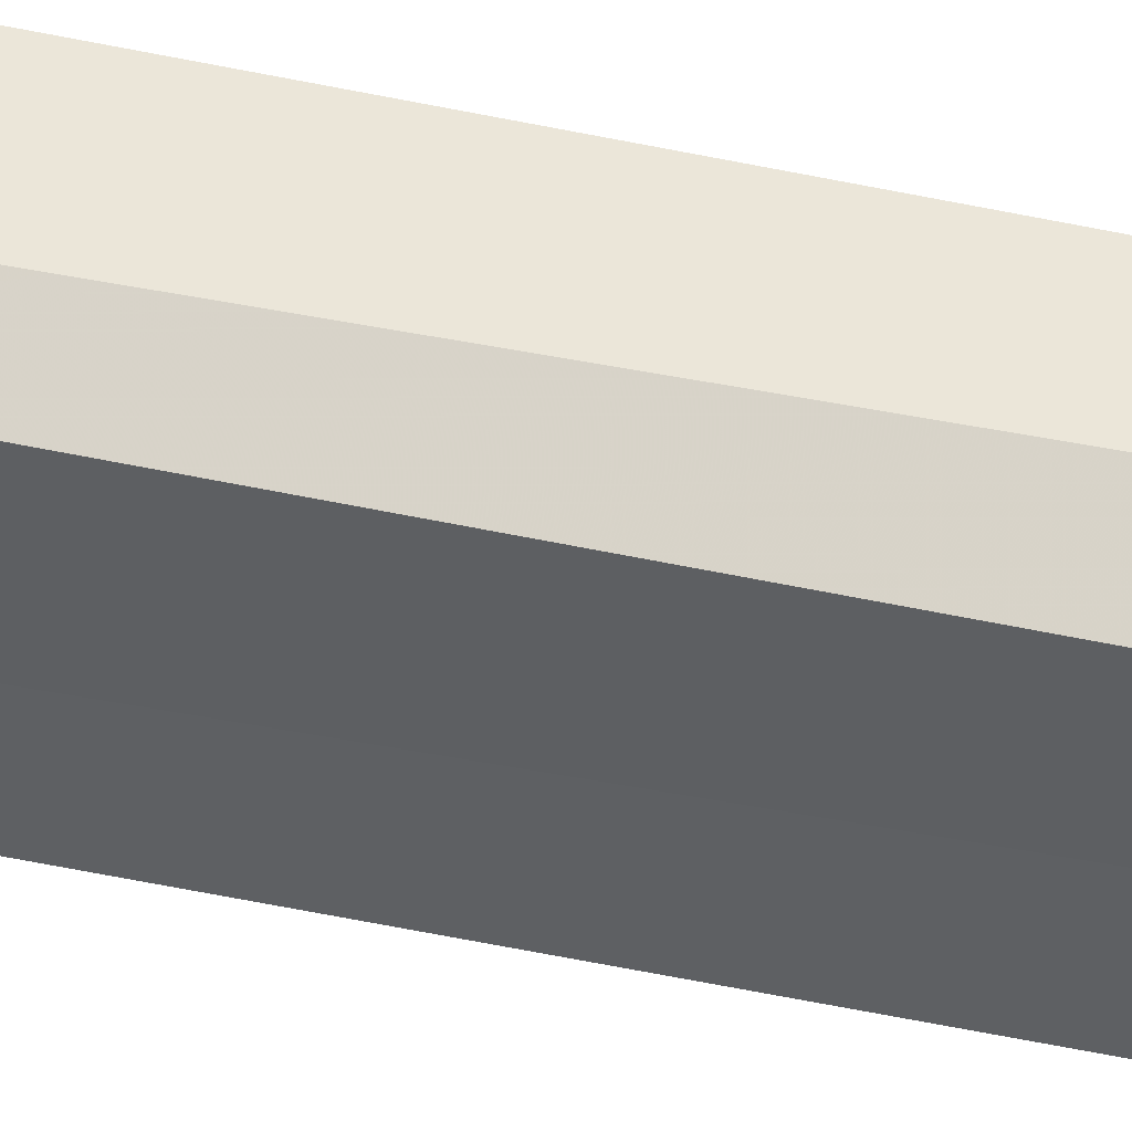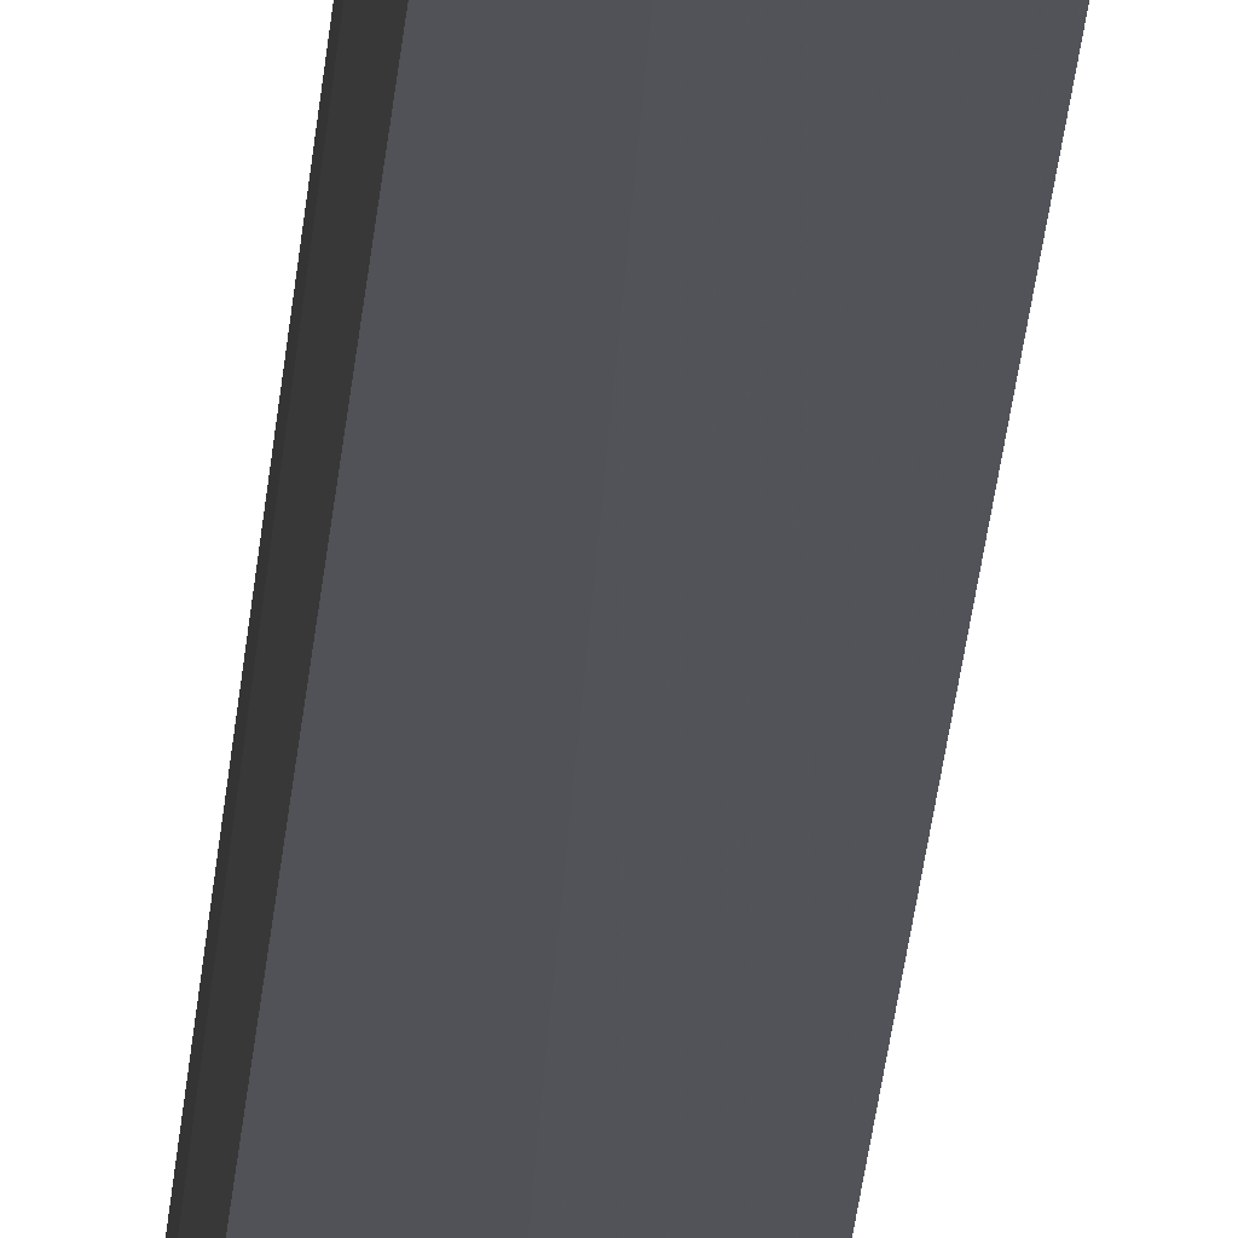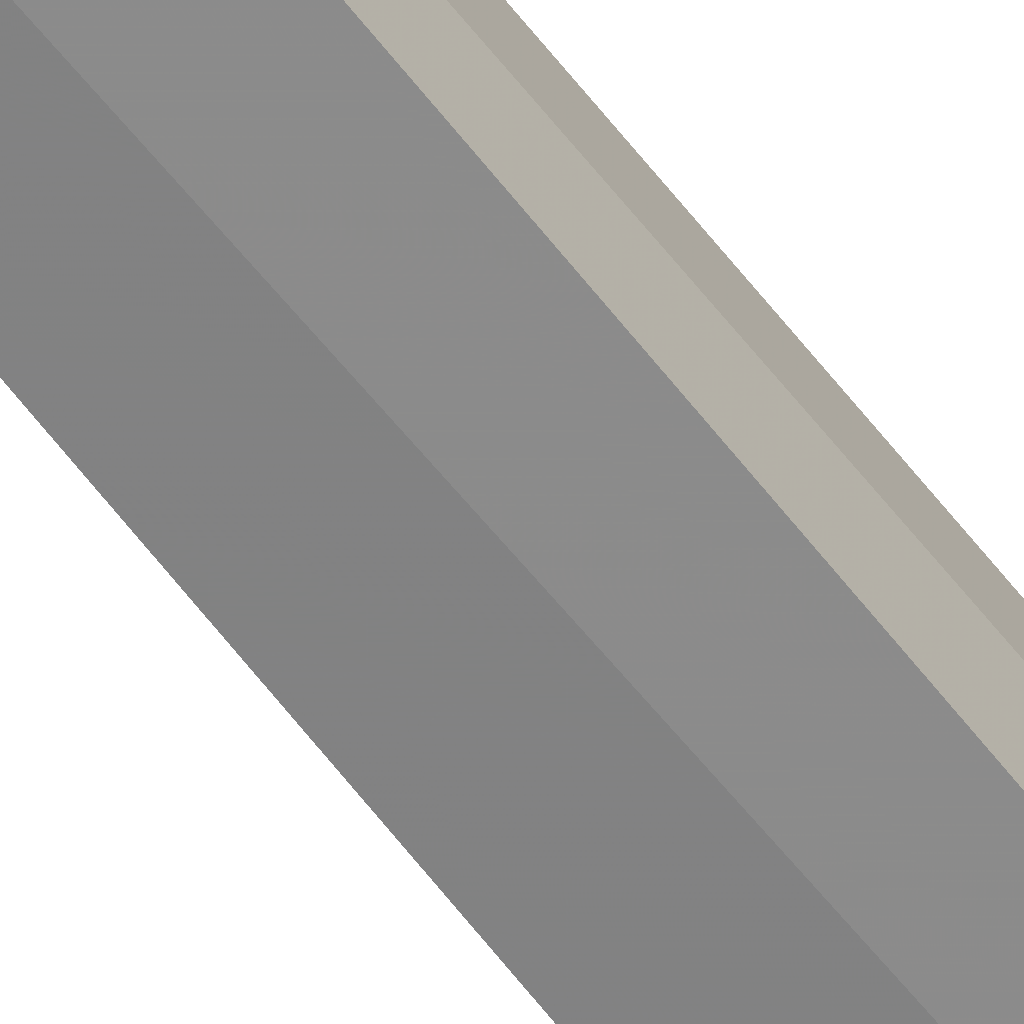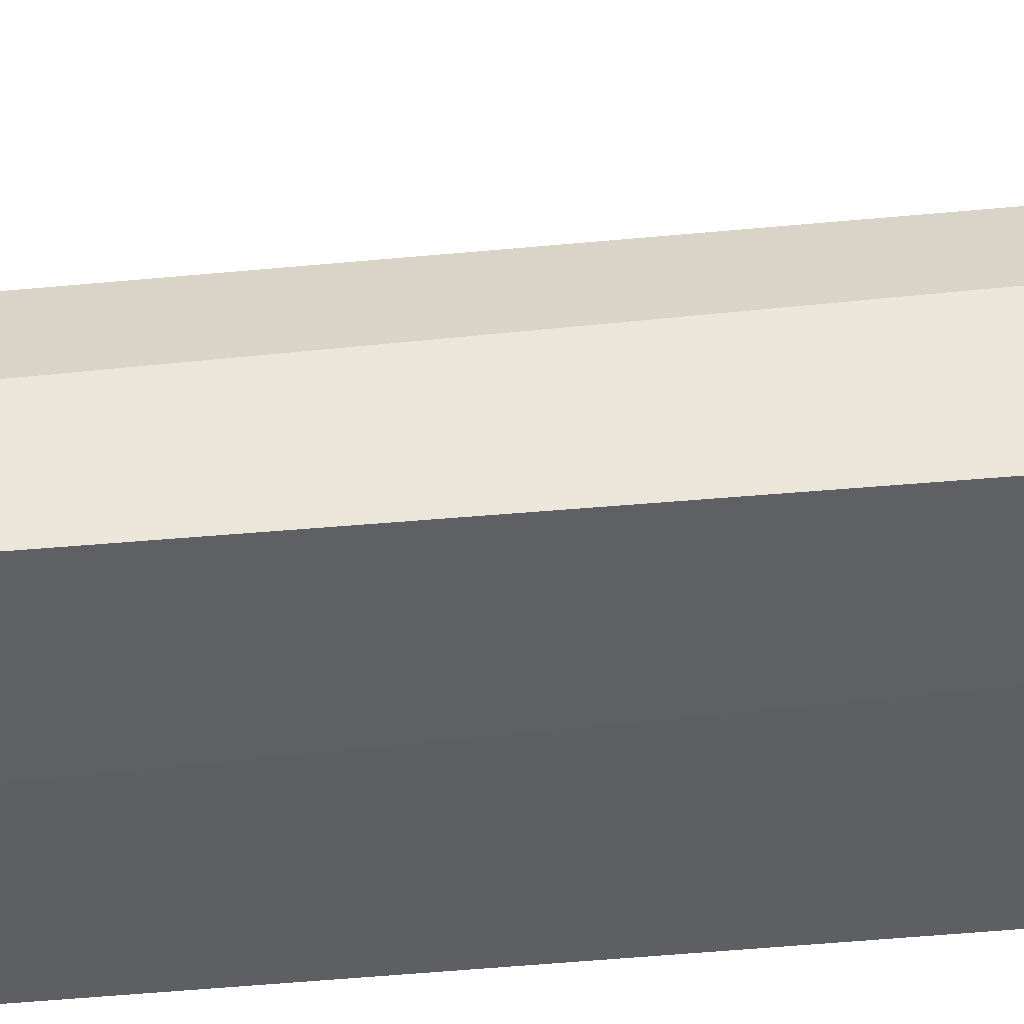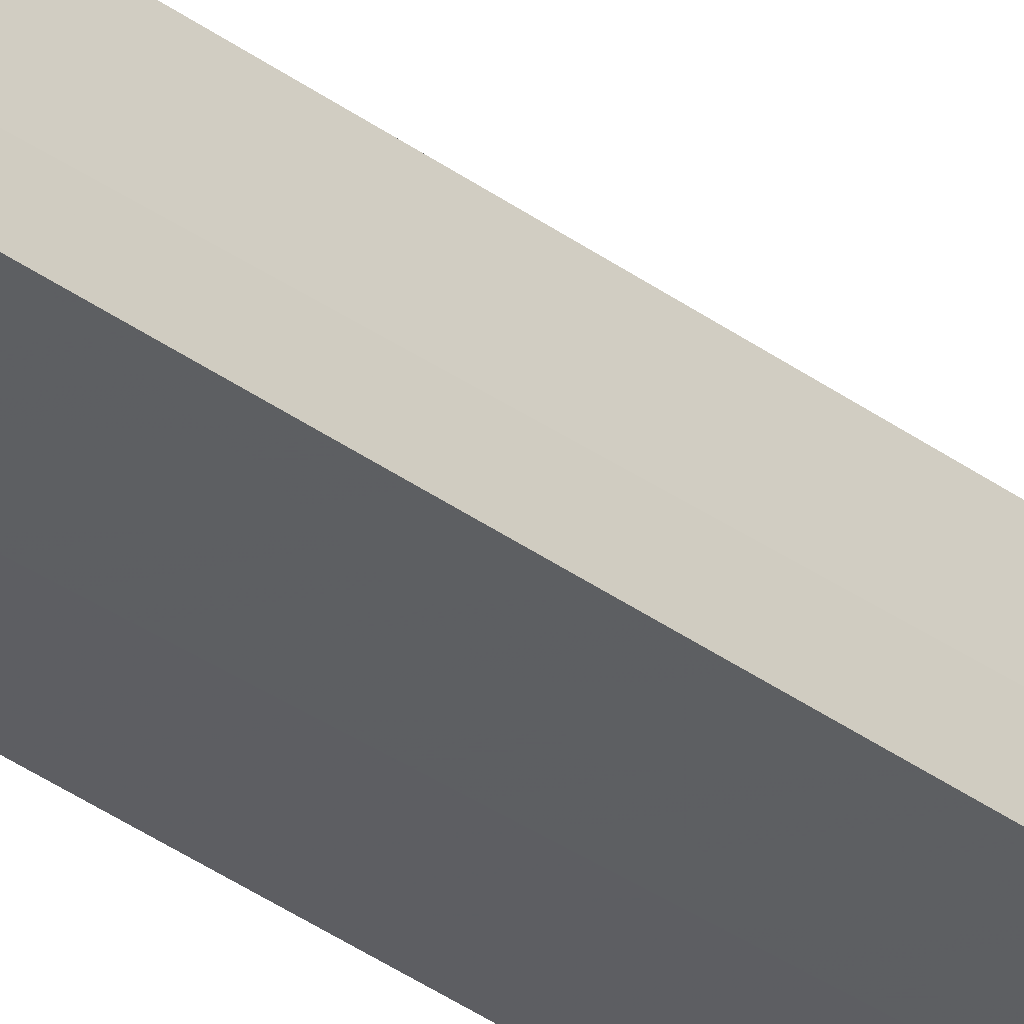
<metadata>
{"format":"obj","ext":"obj","renderer":"f3d","projection":"perspective","resolution":1024,"background":"white","views":[{"elev":56.4,"azim":102.3,"up":"+Z"},{"elev":-22.8,"azim":-3.6,"up":"+Z"},{"elev":-68.6,"azim":-141.2,"up":"+Z"},{"elev":47.8,"azim":-95.6,"up":"+Z"},{"elev":-34.8,"azim":45.9,"up":"+Z"}]}
</metadata>
<code>
v -0.4844 3.008 0.3906
v -0.4141 3.008 0.3984
v -0.4297 3.008 0.4609
v -0.4766 3.008 0.4766
v -0.4844 0 0.4922
v -0.4844 0 0.3906
v -0.3984 0 0.4062
v -0.4141 0 0.4922
f 1 2 3
f 1 3 4
f 1 4 5
f 1 5 6
f 1 6 2
f 2 6 7
f 2 7 3
f 3 7 8
f 3 8 4
f 4 8 5

</code>
